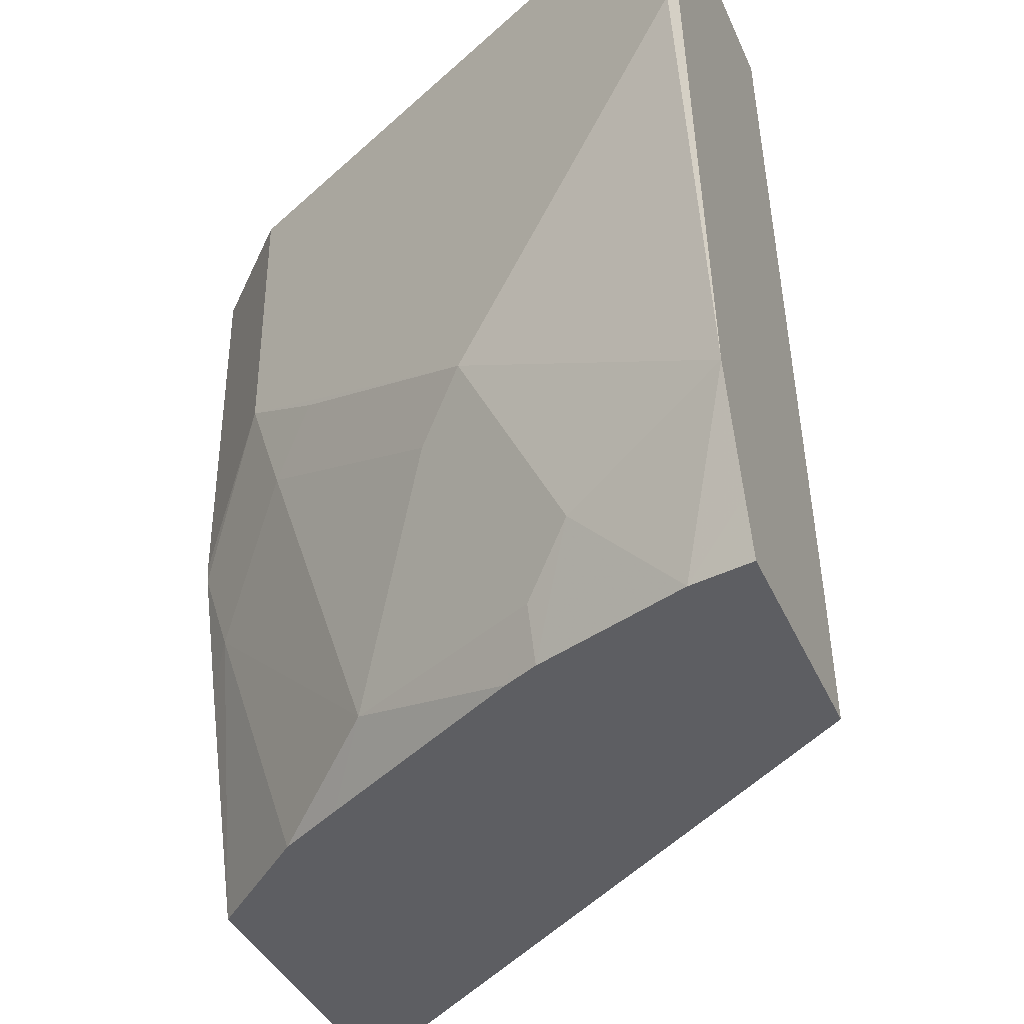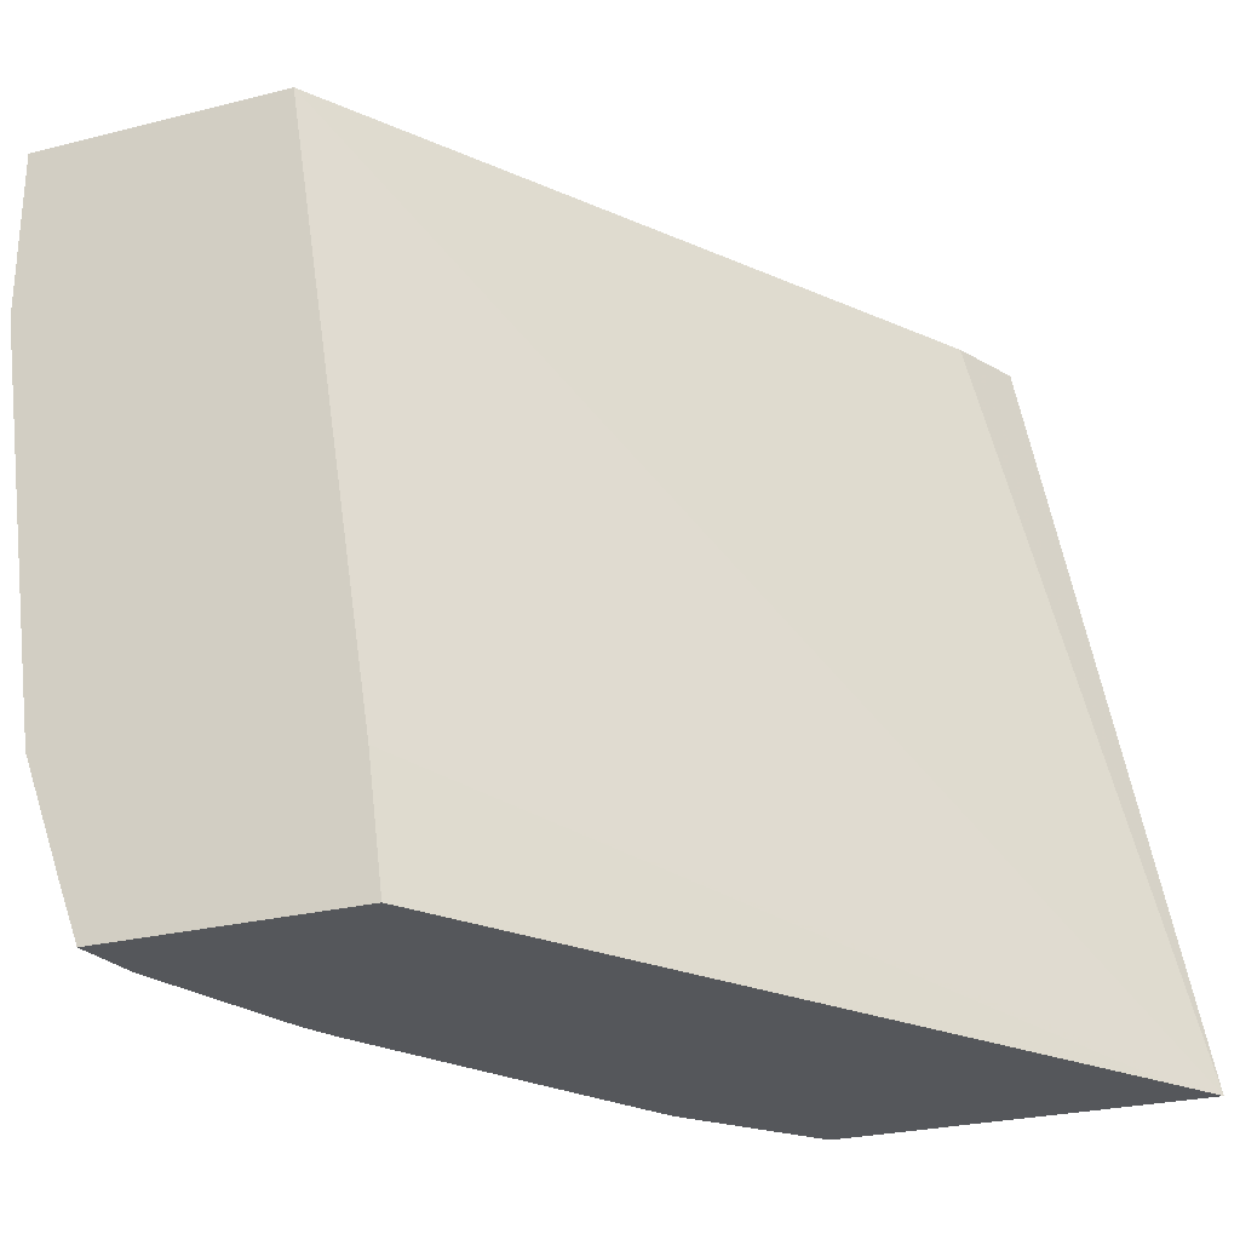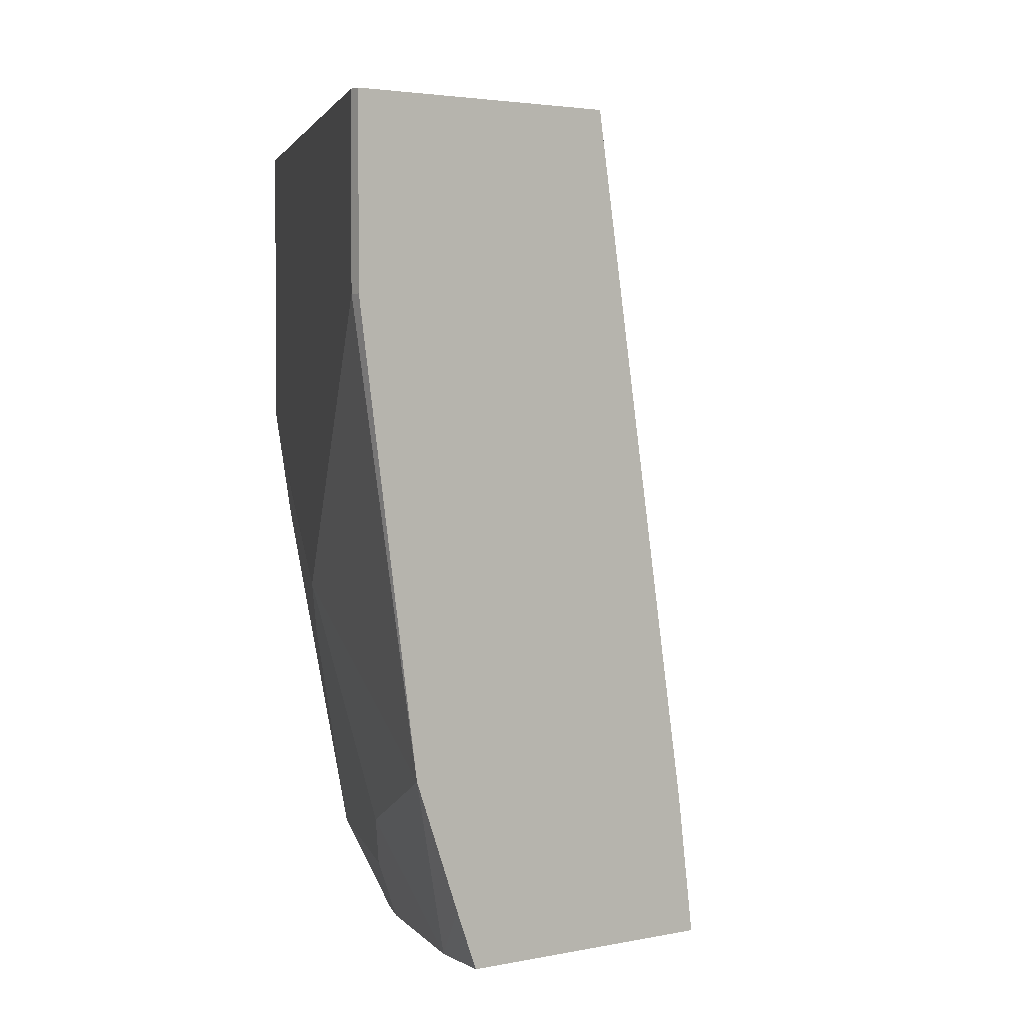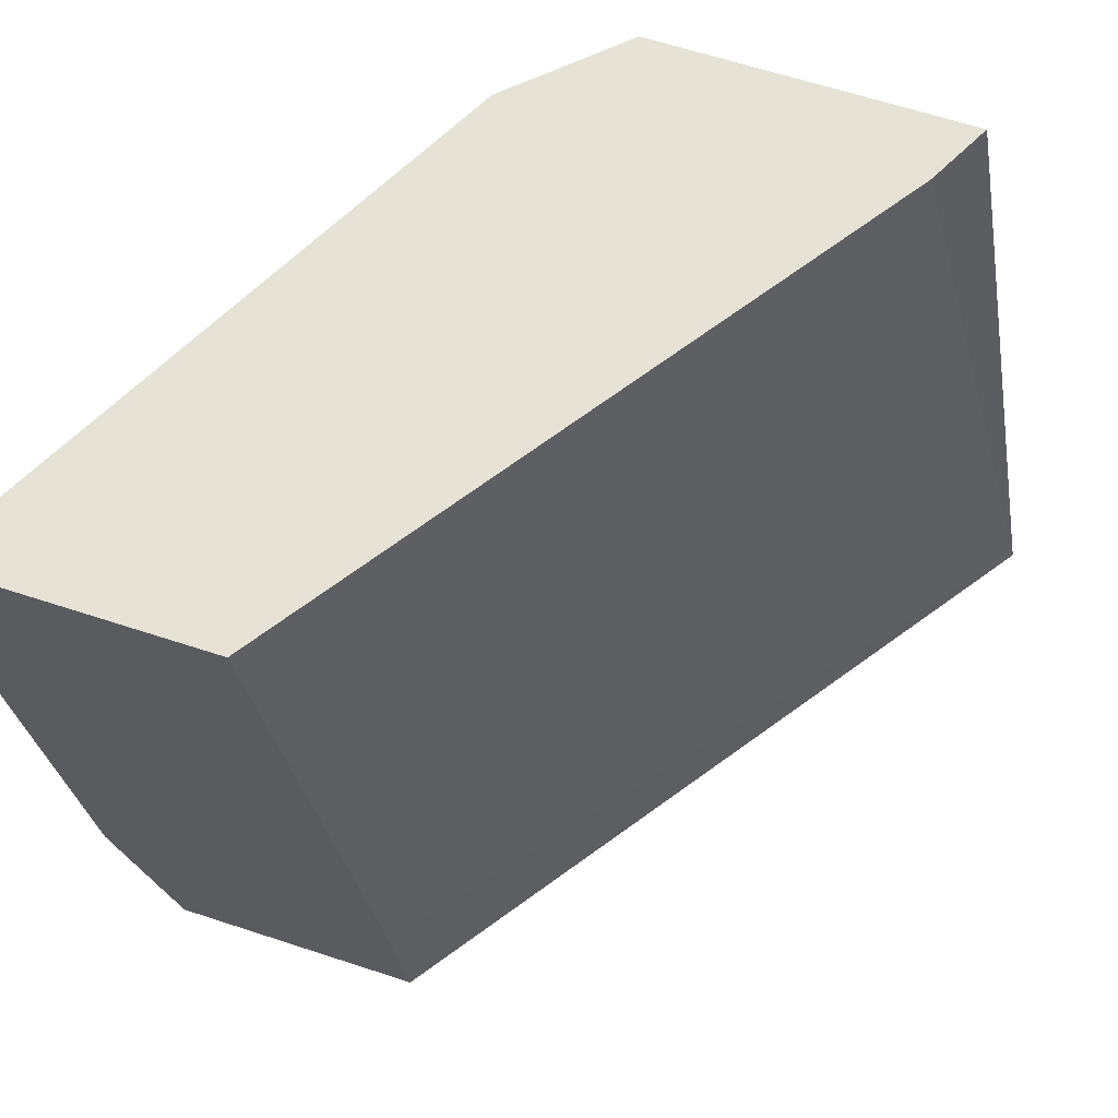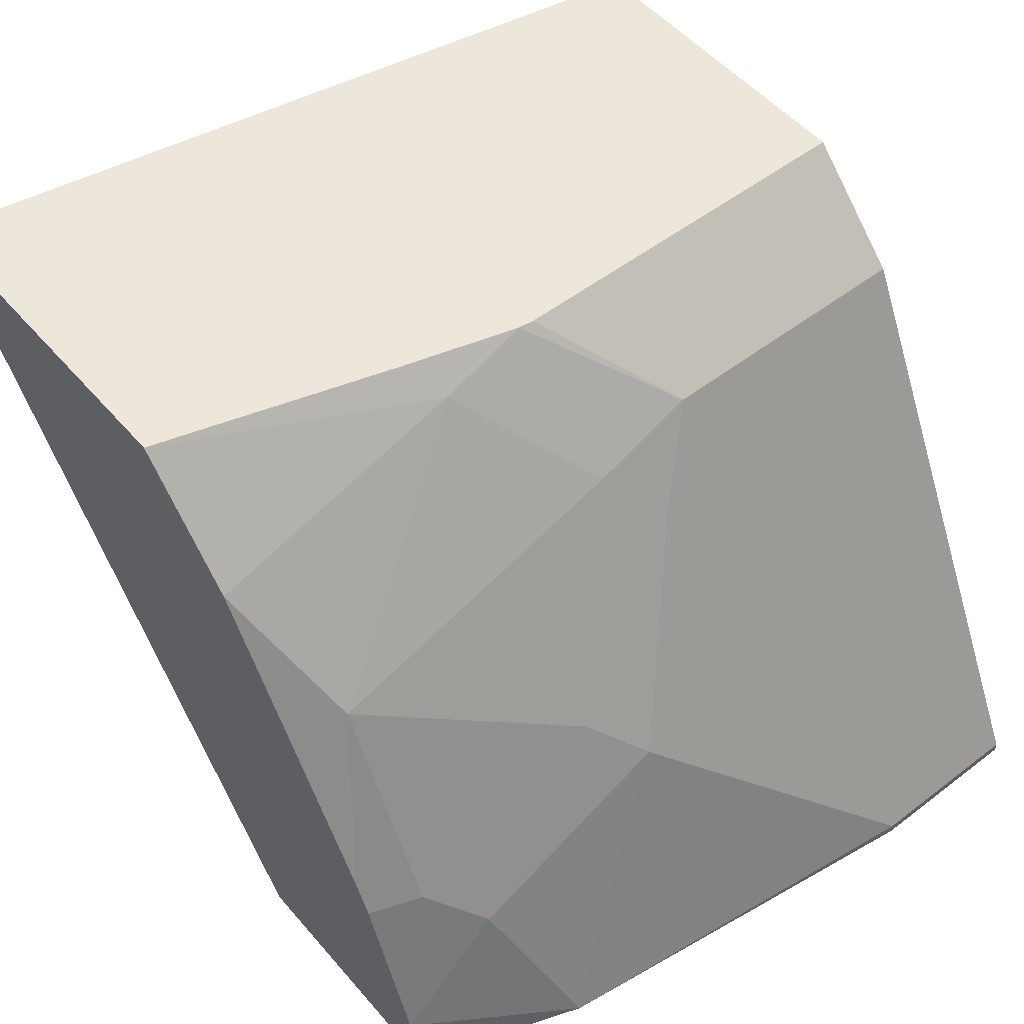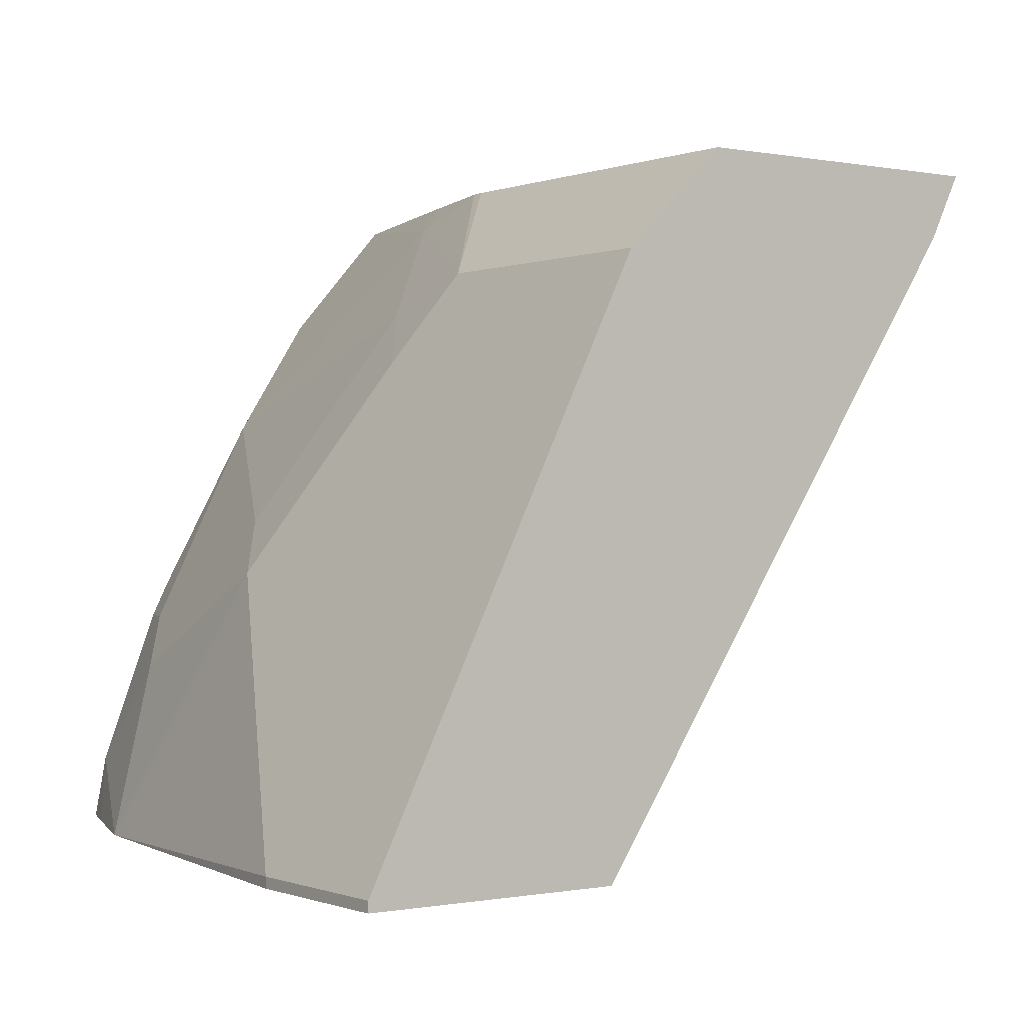
<metadata>
{"format":"obj","ext":"obj","renderer":"f3d","projection":"perspective","resolution":1024,"background":"white","views":[{"elev":-38.6,"azim":112.0,"up":"+Y"},{"elev":-26.7,"azim":-158.5,"up":"+Y"},{"elev":2.8,"azim":142.2,"up":"+Y"},{"elev":64.0,"azim":-161.7,"up":"+Y"},{"elev":52.5,"azim":50.5,"up":"+Z"},{"elev":-0.3,"azim":143.9,"up":"+Z"}]}
</metadata>
<code>
v 0.5101 -0.4186 0.5198
v 0.5216 -0.4186 0.5034
v 0.6317 -0.4186 0.5198
v 0.5589 -0.1602 0.5198
v 0.5653 -0.1602 0.5071
v 0.5702 -0.1602 0.4973
v 0.7115 -0.1602 0.2874
v 0.6782 -0.375 0.2874
v 0.6751 -0.4003 0.2874
v 0.6728 -0.4186 0.2874
v 0.6679 -0.4186 0.4791
v 0.6687 -0.3275 0.5095
v 0.6557 -0.3379 0.5198
v 0.668 -0.1602 0.5198
v 0.8006 -0.1602 0.2874
v 0.7592 -0.4186 0.2874
v 0.6823 -0.4186 0.455
v 0.7051 -0.4003 0.4367
v 0.6674 -0.2964 0.5198
v 0.7051 -0.2911 0.4731
v 0.7036 -0.2548 0.4852
v 0.668 -0.2911 0.5198
v 0.7036 -0.1602 0.4852
v 0.8006 -0.1602 0.2911
v 0.8006 -0.2184 0.2874
v 0.7661 -0.4003 0.2874
v 0.7551 -0.4186 0.3092
v 0.7285 -0.4186 0.3761
v 0.7346 -0.4186 0.3639
v 0.7415 -0.4003 0.3639
v 0.7415 -0.3275 0.4003
v 0.7187 -0.2729 0.4549
v 0.7551 -0.3093 0.3821
v 0.7157 -0.2548 0.4609
v 0.7157 -0.1602 0.4609
v 0.7715 -0.1602 0.3494
v 0.8006 -0.2184 0.2911
v 0.7806 -0.3602 0.2874
v 0.7551 -0.4185 0.3093
v 0.755 -0.4186 0.3094
v 0.7551 -0.3821 0.3457
f 20 32 21
f 18 28 29
f 19 21 22
f 18 31 20
f 18 30 31
f 18 29 30
f 20 31 32
f 17 28 18
f 12 20 21
f 15 37 25
f 15 24 37
f 14 21 23
f 14 22 21
f 12 21 19
f 12 18 20
f 21 32 33
f 16 26 27
f 21 33 34
f 34 36 35
f 21 35 23
f 12 19 13
f 38 41 39
f 33 36 34
f 33 37 36
f 33 38 37
f 33 41 38
f 31 33 32
f 30 33 31
f 30 41 33
f 29 41 30
f 29 40 41
f 27 39 40
f 26 39 27
f 26 38 39
f 39 41 40
f 25 37 38
f 24 36 37
f 21 34 35
f 11 18 12
f 1 4 5
f 7 9 8
f 1 6 7
f 1 5 6
f 1 14 4
f 1 22 14
f 1 19 22
f 1 13 19
f 1 3 13
f 1 7 8
f 1 11 3
f 1 29 28
f 1 40 29
f 1 27 40
f 1 16 27
f 1 10 16
f 1 2 10
f 11 17 18
f 1 28 17
f 1 8 2
f 1 17 11
f 2 8 9
f 2 9 10
f 7 16 10
f 7 26 16
f 7 38 26
f 7 25 38
f 7 15 25
f 4 6 5
f 4 7 6
f 7 10 9
f 4 15 7
f 4 24 15
f 4 36 24
f 4 35 36
f 4 23 35
f 4 14 23
f 3 12 13
f 3 11 12

</code>
